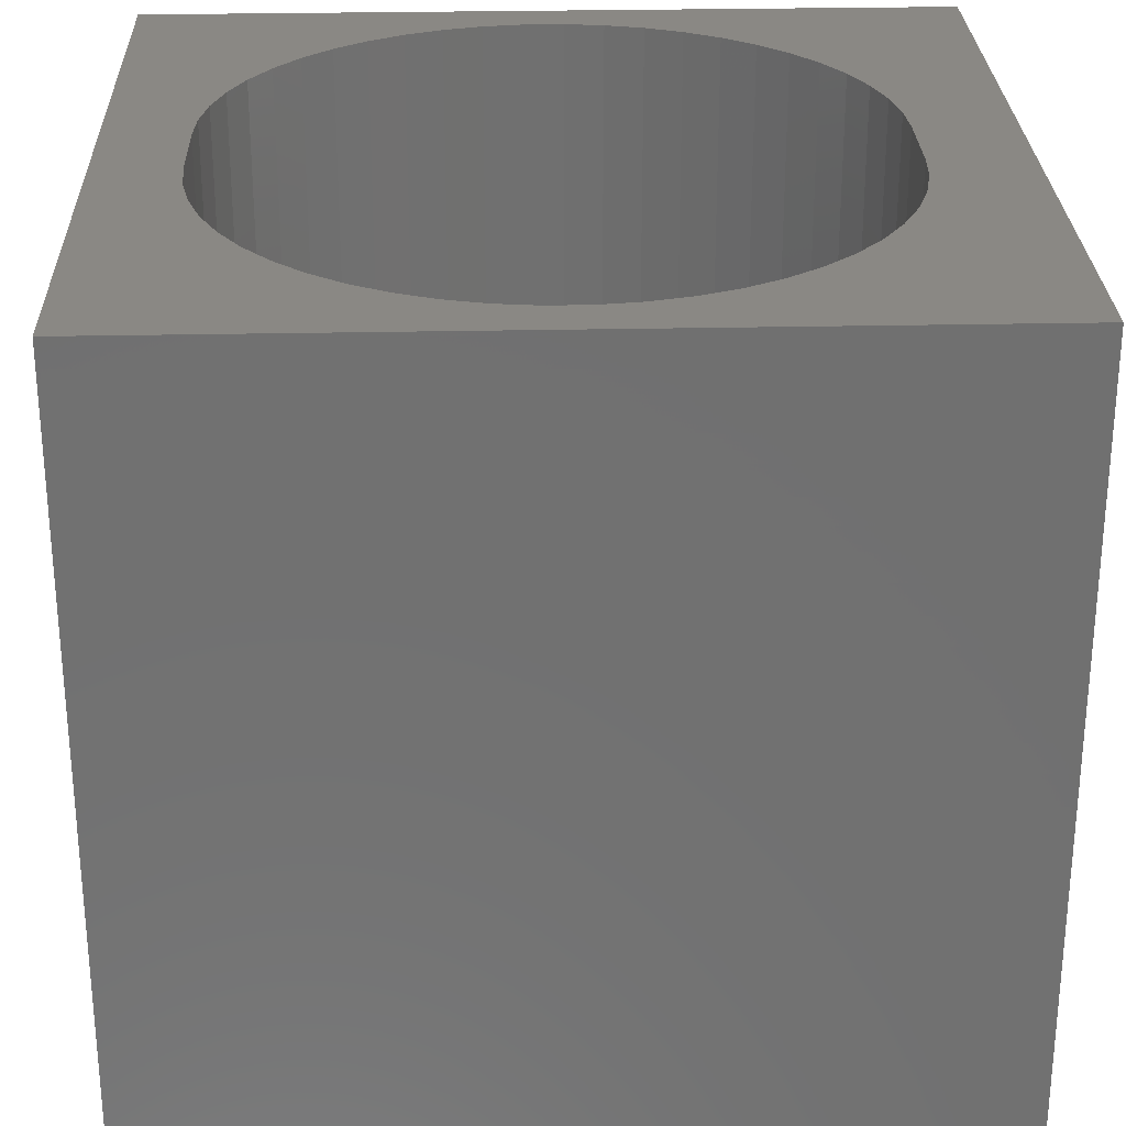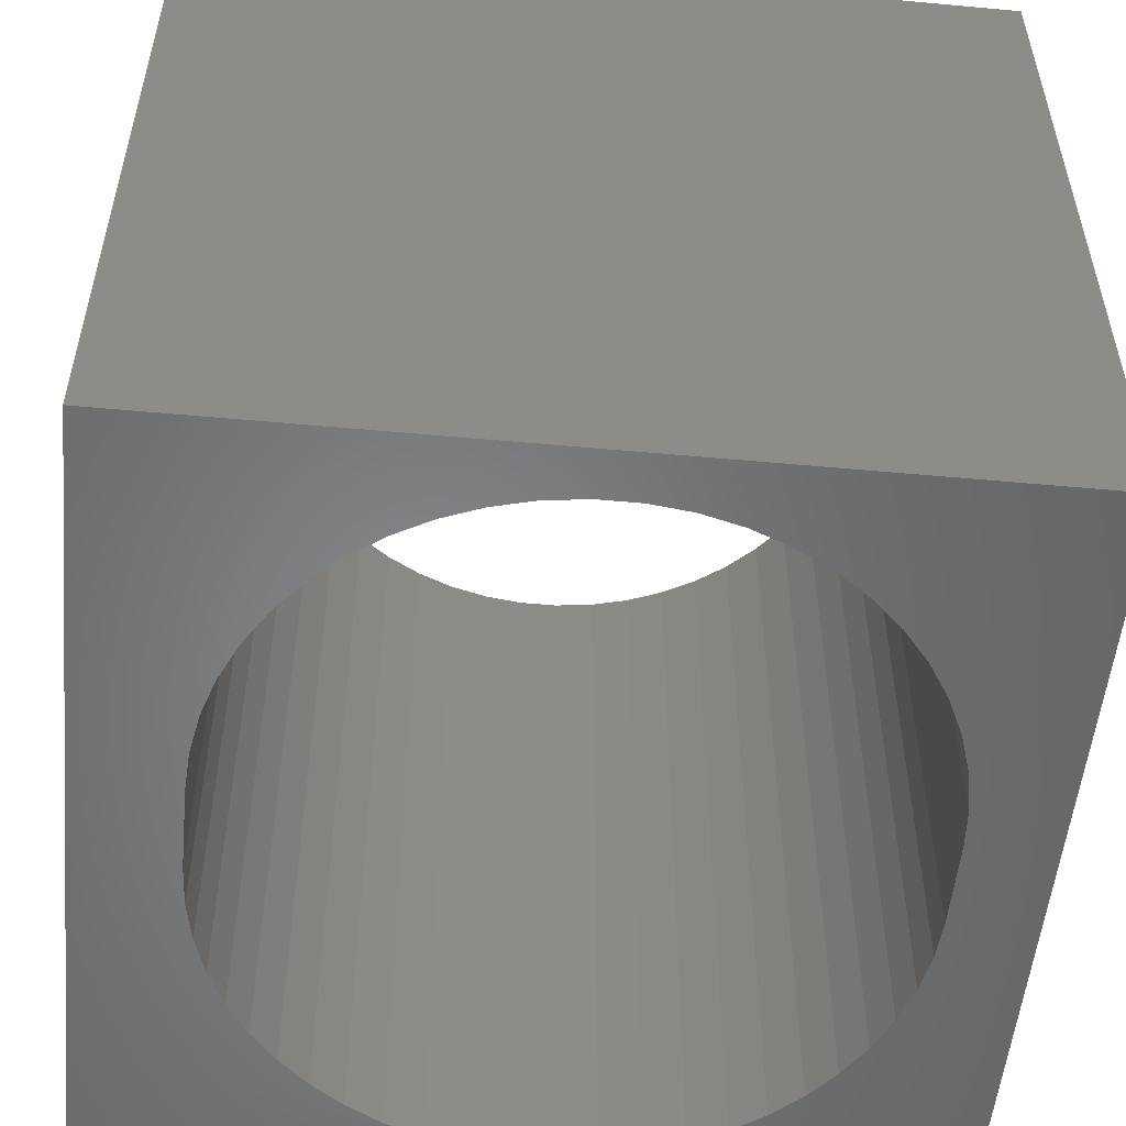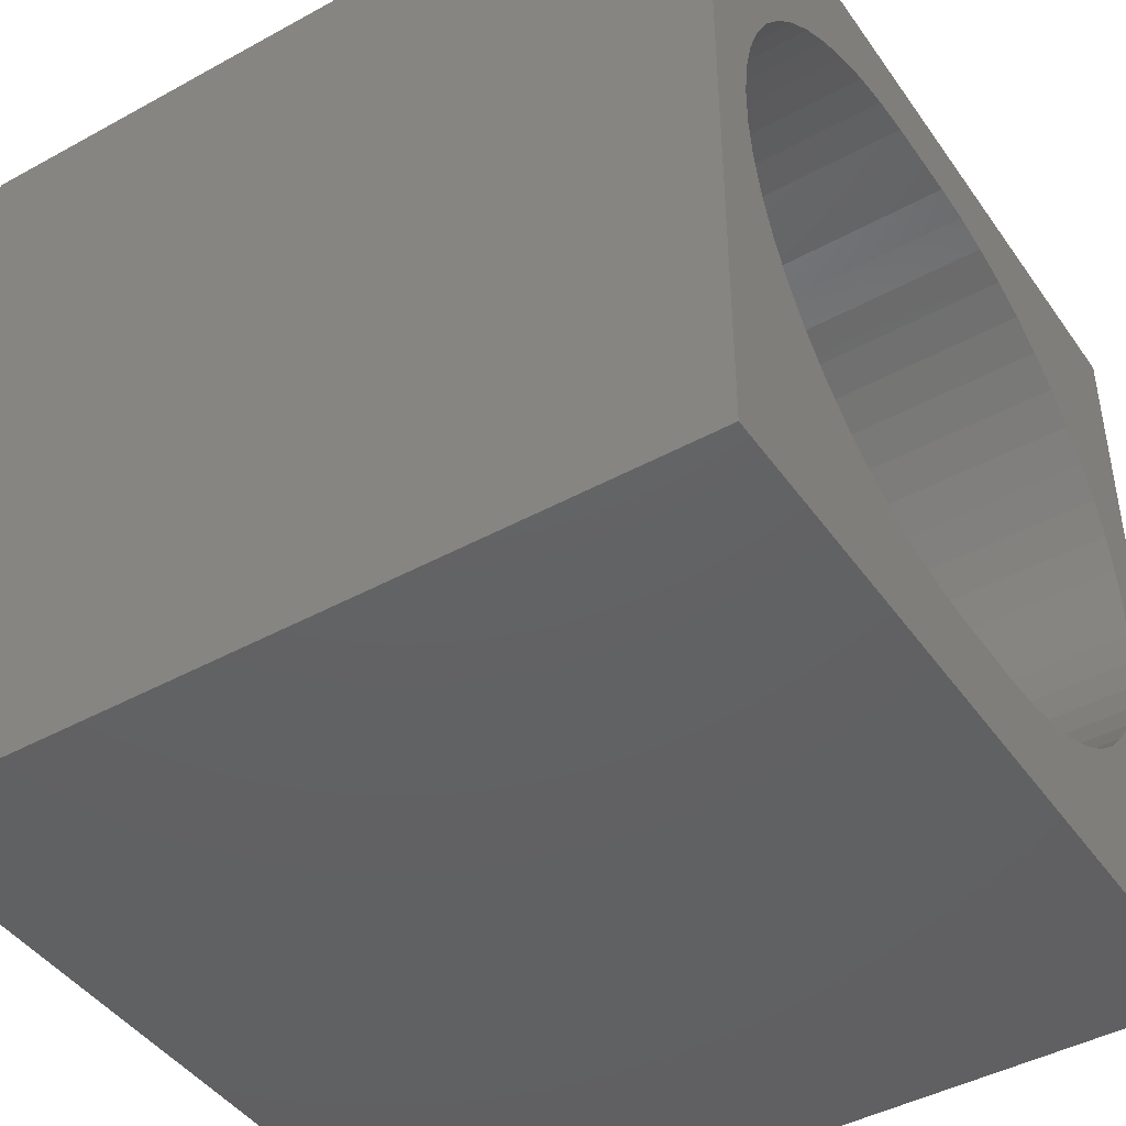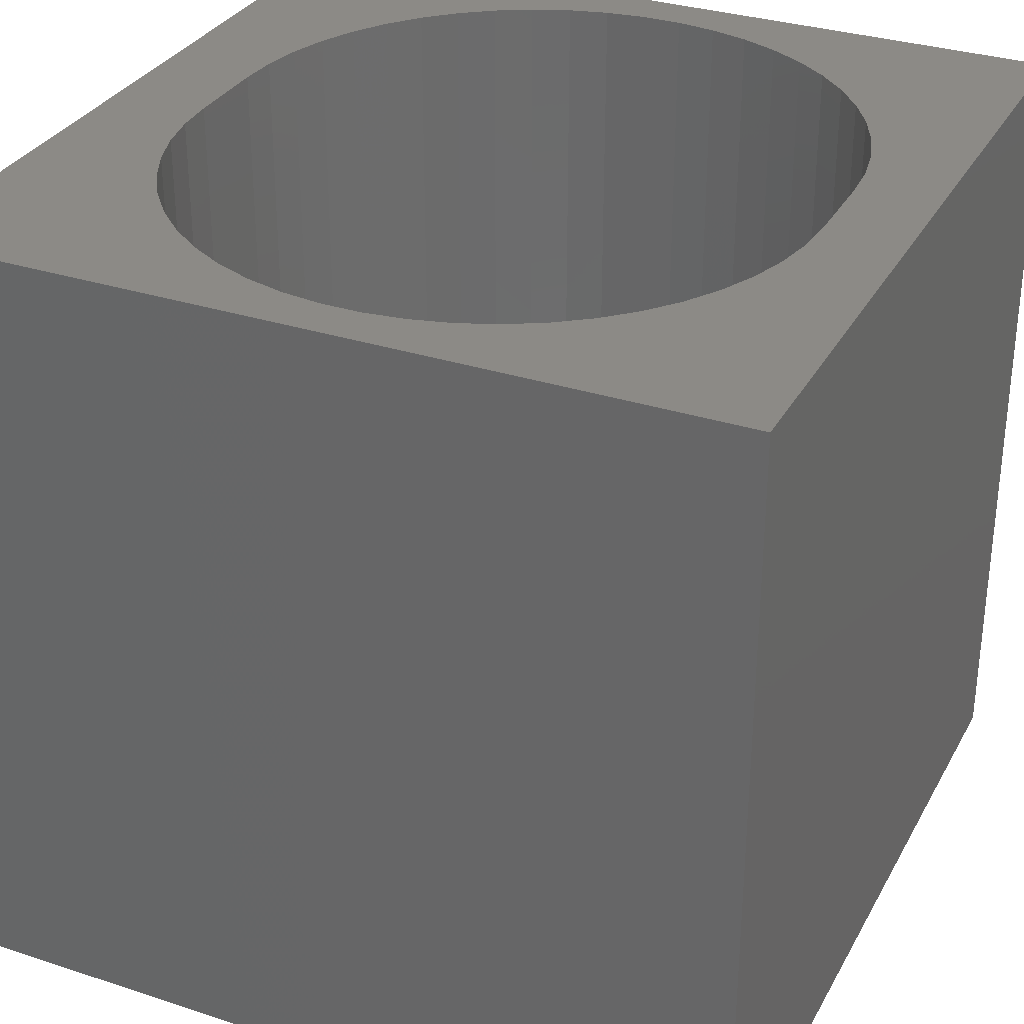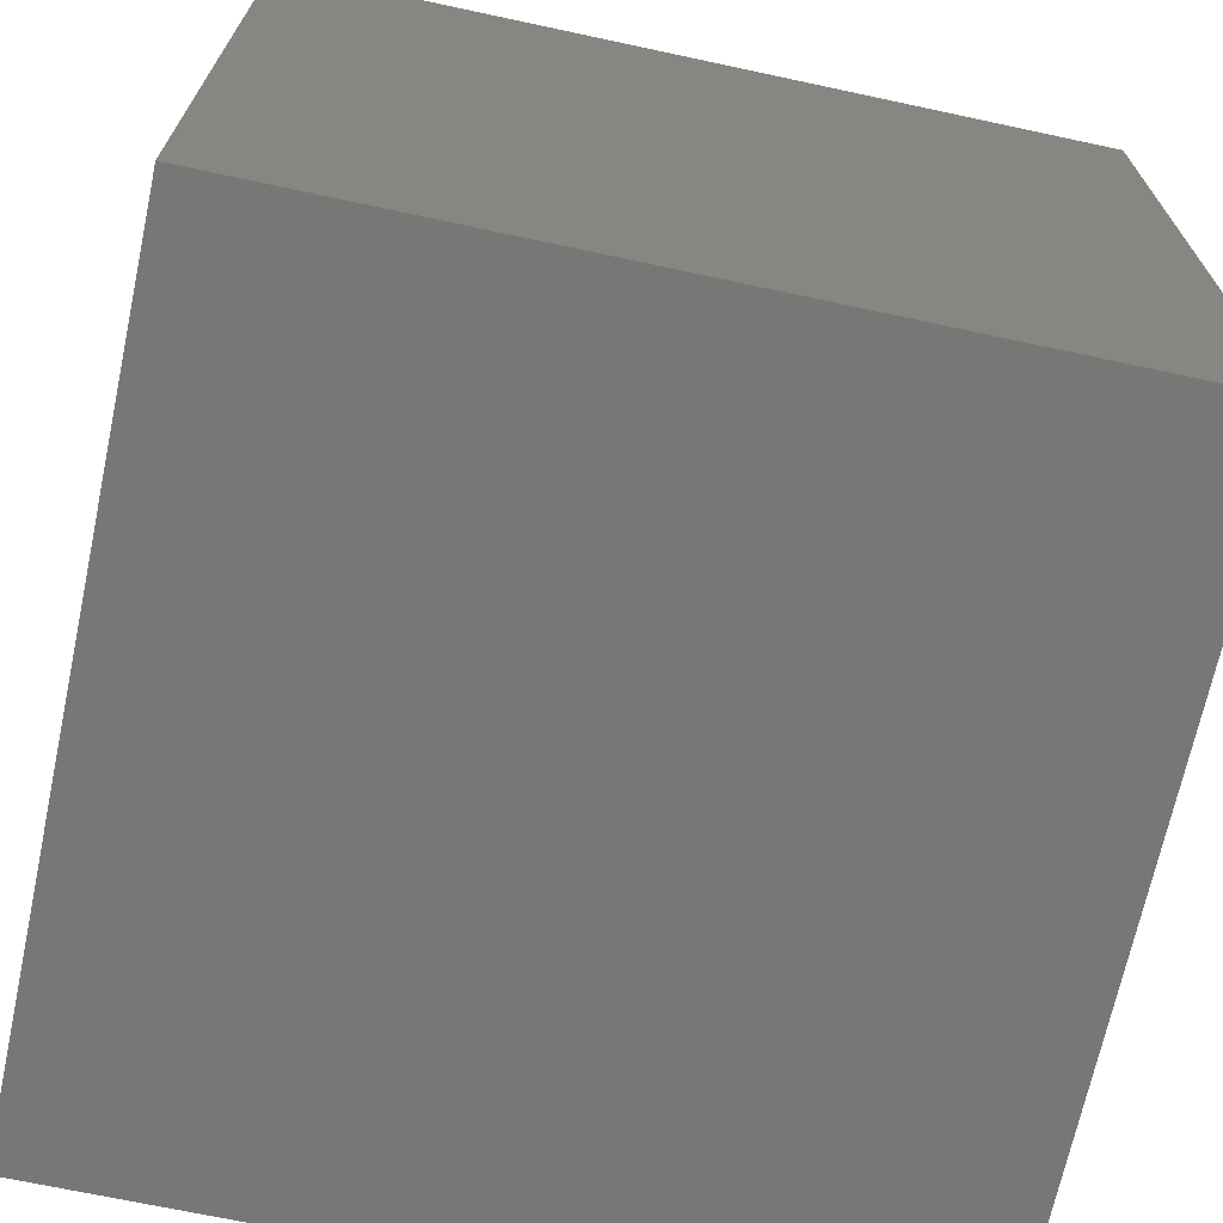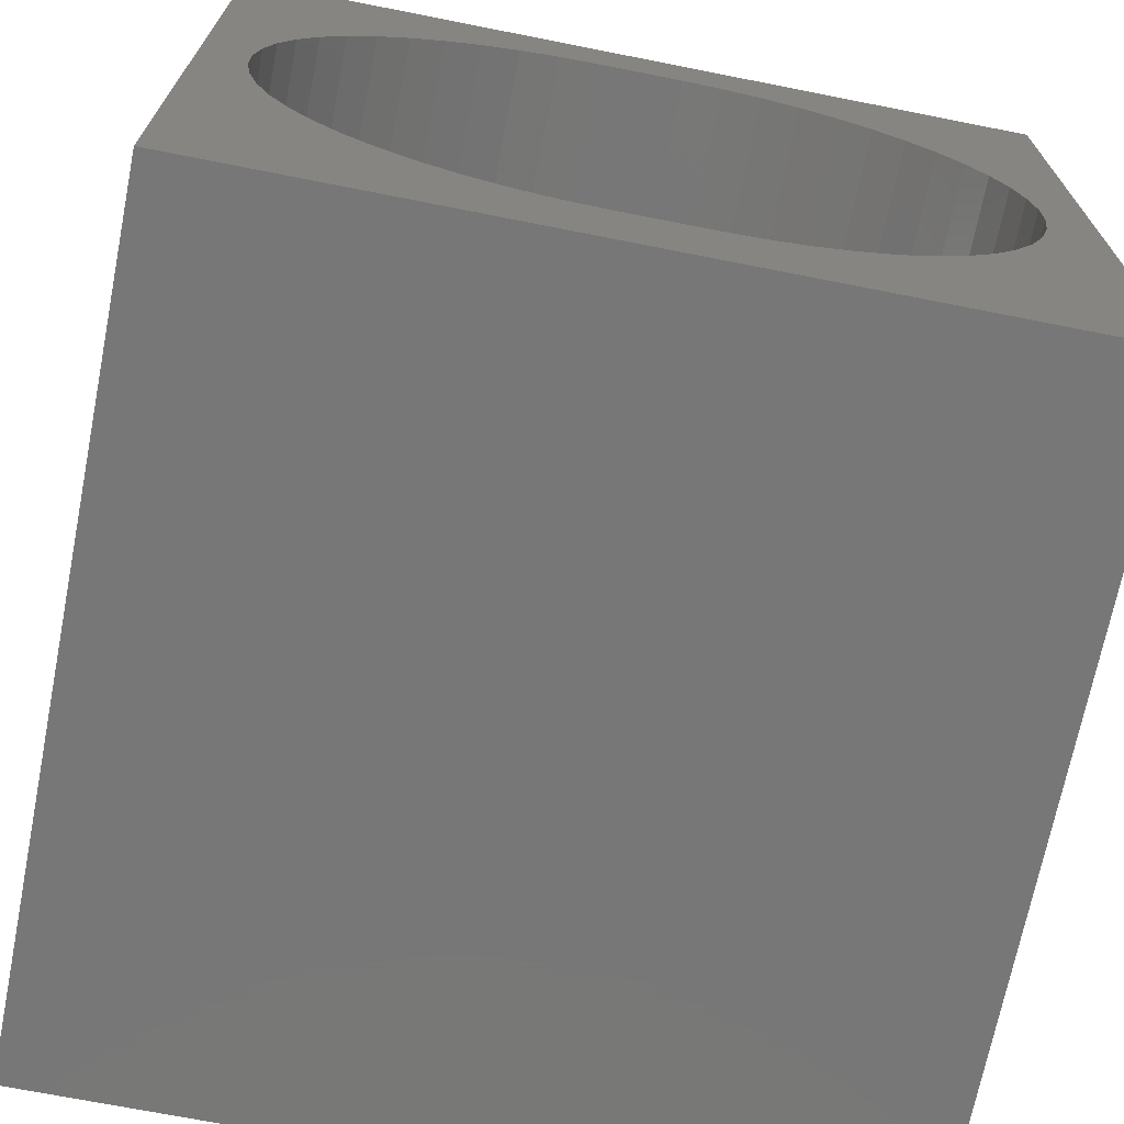
<metadata>
{"format":"stl","ext":"stl","renderer":"f3d","projection":"perspective","resolution":1024,"background":"white","views":[{"elev":27.4,"azim":-91.9,"up":"+Z"},{"elev":-53.5,"azim":84.4,"up":"+Z"},{"elev":-44.1,"azim":-57.3,"up":"+Y"},{"elev":31.8,"azim":114.7,"up":"+Z"},{"elev":-69.4,"azim":-102.1,"up":"+Y"},{"elev":-70.1,"azim":168.8,"up":"+Y"}]}
</metadata>
<code>
# stl→obj: 112 verts, 224 faces
v 0 10 10
v 0 10 0
v 0 0 10
v 0 0 0
v 6.026 8.966 10
v 6.508 8.874 10
v 10 10 10
v 6.974 8.722 10
v 7.418 8.513 10
v 7.832 8.25 10
v 8.21 7.938 10
v 8.546 7.58 10
v 8.834 7.183 10
v 1.475 2.601 10
v 1.81 2.244 10
v 2.188 1.931 10
v 1.186 2.998 10
v 0.9501 3.428 10
v 0.7695 3.884 10
v 2.188 8.25 10
v 2.602 8.513 10
v 3.046 8.722 10
v 3.513 8.874 10
v 9.071 6.754 10
v 9.251 6.298 10
v 9.373 5.823 10
v 9.251 3.884 10
v 9.071 3.428 10
v 10 0 10
v 6.026 1.216 10
v 6.508 1.308 10
v 6.974 1.459 10
v 9.435 5.336 10
v 9.435 4.845 10
v 9.373 4.359 10
v 8.834 2.998 10
v 8.546 2.601 10
v 8.21 2.244 10
v 7.832 1.931 10
v 7.418 1.668 10
v 3.513 1.308 10
v 3.046 1.459 10
v 2.602 1.668 10
v 0.6475 5.823 10
v 0.7695 6.298 10
v 0.9501 6.754 10
v 1.186 7.183 10
v 3.994 8.966 10
v 4.484 8.996 10
v 5.537 8.996 10
v 5.537 1.185 10
v 4.484 1.185 10
v 3.994 1.216 10
v 0.6475 4.359 10
v 0.5861 4.845 10
v 0.5861 5.336 10
v 1.475 7.58 10
v 1.81 7.938 10
v 10 10 0
v 10 0 0
v 8.546 7.58 0
v 8.21 7.938 0
v 7.832 8.25 0
v 7.418 8.513 0
v 0.7695 3.884 0
v 0.9501 3.428 0
v 3.046 1.459 0
v 3.513 1.308 0
v 6.974 8.722 0
v 6.508 8.874 0
v 6.026 8.966 0
v 1.475 7.58 0
v 1.186 7.183 0
v 0.9501 6.754 0
v 0.5861 5.336 0
v 0.5861 4.845 0
v 0.6475 4.359 0
v 2.602 8.513 0
v 3.046 8.722 0
v 3.513 8.874 0
v 2.188 8.25 0
v 1.81 7.938 0
v 0.7695 6.298 0
v 0.6475 5.823 0
v 1.186 2.998 0
v 1.475 2.601 0
v 1.81 2.244 0
v 9.373 5.823 0
v 9.251 6.298 0
v 2.188 1.931 0
v 2.602 1.668 0
v 9.435 4.845 0
v 9.435 5.336 0
v 9.071 6.754 0
v 8.834 7.183 0
v 5.537 8.996 0
v 4.484 8.996 0
v 3.994 8.966 0
v 3.994 1.216 0
v 4.484 1.185 0
v 5.537 1.185 0
v 6.026 1.216 0
v 6.508 1.308 0
v 6.974 1.459 0
v 7.418 1.668 0
v 9.071 3.428 0
v 8.834 2.998 0
v 8.546 2.601 0
v 9.251 3.884 0
v 9.373 4.359 0
v 7.832 1.931 0
v 8.21 2.244 0
f 1 2 3
f 3 2 4
f 5 6 7
f 6 8 7
f 7 8 9
f 7 9 10
f 10 11 7
f 7 11 12
f 7 12 13
f 14 3 15
f 15 3 16
f 14 17 3
f 3 17 18
f 3 18 19
f 20 21 1
f 1 21 22
f 1 22 23
f 13 24 7
f 7 24 25
f 7 25 26
f 27 28 29
f 30 29 31
f 31 29 32
f 26 33 7
f 7 33 34
f 7 34 29
f 29 34 35
f 29 35 27
f 28 36 29
f 29 36 37
f 29 37 38
f 38 39 29
f 29 39 40
f 29 40 32
f 41 42 3
f 3 42 43
f 3 43 16
f 44 45 1
f 1 45 46
f 1 46 47
f 23 48 1
f 1 48 49
f 1 49 7
f 7 49 50
f 7 50 5
f 30 51 29
f 29 51 52
f 29 52 3
f 3 52 53
f 3 53 41
f 19 54 3
f 3 54 55
f 3 55 1
f 1 55 56
f 1 56 44
f 47 57 1
f 1 57 58
f 1 58 20
f 59 7 60
f 60 7 29
f 61 62 59
f 59 62 63
f 59 63 64
f 4 65 66
f 67 68 4
f 64 69 59
f 59 69 70
f 59 70 71
f 72 73 2
f 2 73 74
f 2 75 76
f 2 76 4
f 4 76 77
f 4 77 65
f 78 2 79
f 79 2 80
f 78 81 2
f 2 81 82
f 2 82 72
f 74 83 2
f 2 83 84
f 2 84 75
f 66 85 4
f 4 85 86
f 4 86 87
f 59 88 89
f 87 90 4
f 4 90 91
f 4 91 67
f 60 92 59
f 59 92 93
f 59 93 88
f 89 94 59
f 59 94 95
f 59 95 61
f 71 96 59
f 59 96 97
f 59 97 2
f 2 97 98
f 2 98 80
f 68 99 4
f 4 99 100
f 4 100 60
f 60 100 101
f 60 101 102
f 102 103 60
f 60 103 104
f 60 104 105
f 106 60 107
f 107 60 108
f 106 109 60
f 60 109 110
f 60 110 92
f 105 111 60
f 60 111 112
f 60 112 108
f 7 59 1
f 1 59 2
f 60 29 4
f 4 29 3
f 97 49 48
f 97 48 98
f 98 48 23
f 98 23 80
f 80 23 22
f 80 22 79
f 79 22 21
f 79 21 78
f 78 21 20
f 78 20 81
f 81 20 58
f 81 58 82
f 82 58 57
f 82 57 72
f 72 57 47
f 72 47 73
f 73 47 46
f 73 46 74
f 74 46 45
f 74 45 83
f 83 45 44
f 83 44 84
f 84 44 56
f 84 56 75
f 75 56 55
f 75 55 76
f 76 55 54
f 76 54 77
f 77 54 19
f 77 19 65
f 65 19 18
f 65 18 66
f 66 18 17
f 66 17 85
f 85 17 14
f 85 14 86
f 86 14 15
f 86 15 87
f 87 15 16
f 87 16 90
f 90 16 43
f 90 43 91
f 91 43 42
f 91 42 67
f 67 42 41
f 67 41 68
f 68 41 53
f 68 53 99
f 99 53 52
f 99 52 100
f 97 96 49
f 49 96 50
f 101 51 30
f 101 30 102
f 102 30 31
f 102 31 103
f 103 31 32
f 103 32 104
f 104 32 40
f 104 40 105
f 105 40 39
f 105 39 111
f 111 39 38
f 111 38 112
f 112 38 37
f 112 37 108
f 108 37 36
f 108 36 107
f 107 36 28
f 107 28 106
f 106 28 27
f 106 27 109
f 109 27 35
f 109 35 110
f 110 35 34
f 110 34 92
f 92 34 33
f 92 33 93
f 93 33 26
f 93 26 88
f 88 26 25
f 88 25 89
f 89 25 24
f 89 24 94
f 94 24 13
f 94 13 95
f 95 13 12
f 95 12 61
f 61 12 11
f 61 11 62
f 62 11 10
f 62 10 63
f 63 10 9
f 63 9 64
f 64 9 8
f 64 8 69
f 69 8 6
f 69 6 70
f 70 6 5
f 70 5 71
f 71 5 50
f 71 50 96
f 101 100 51
f 51 100 52

</code>
